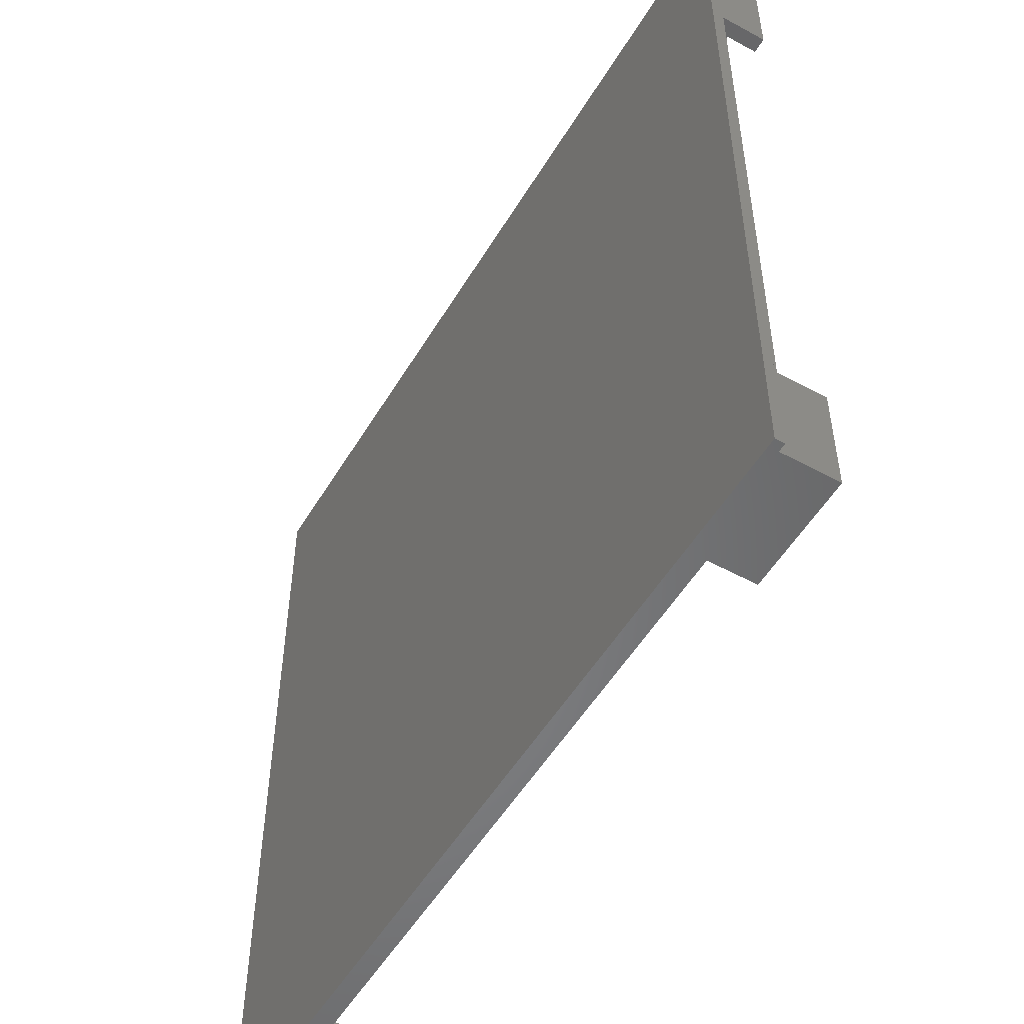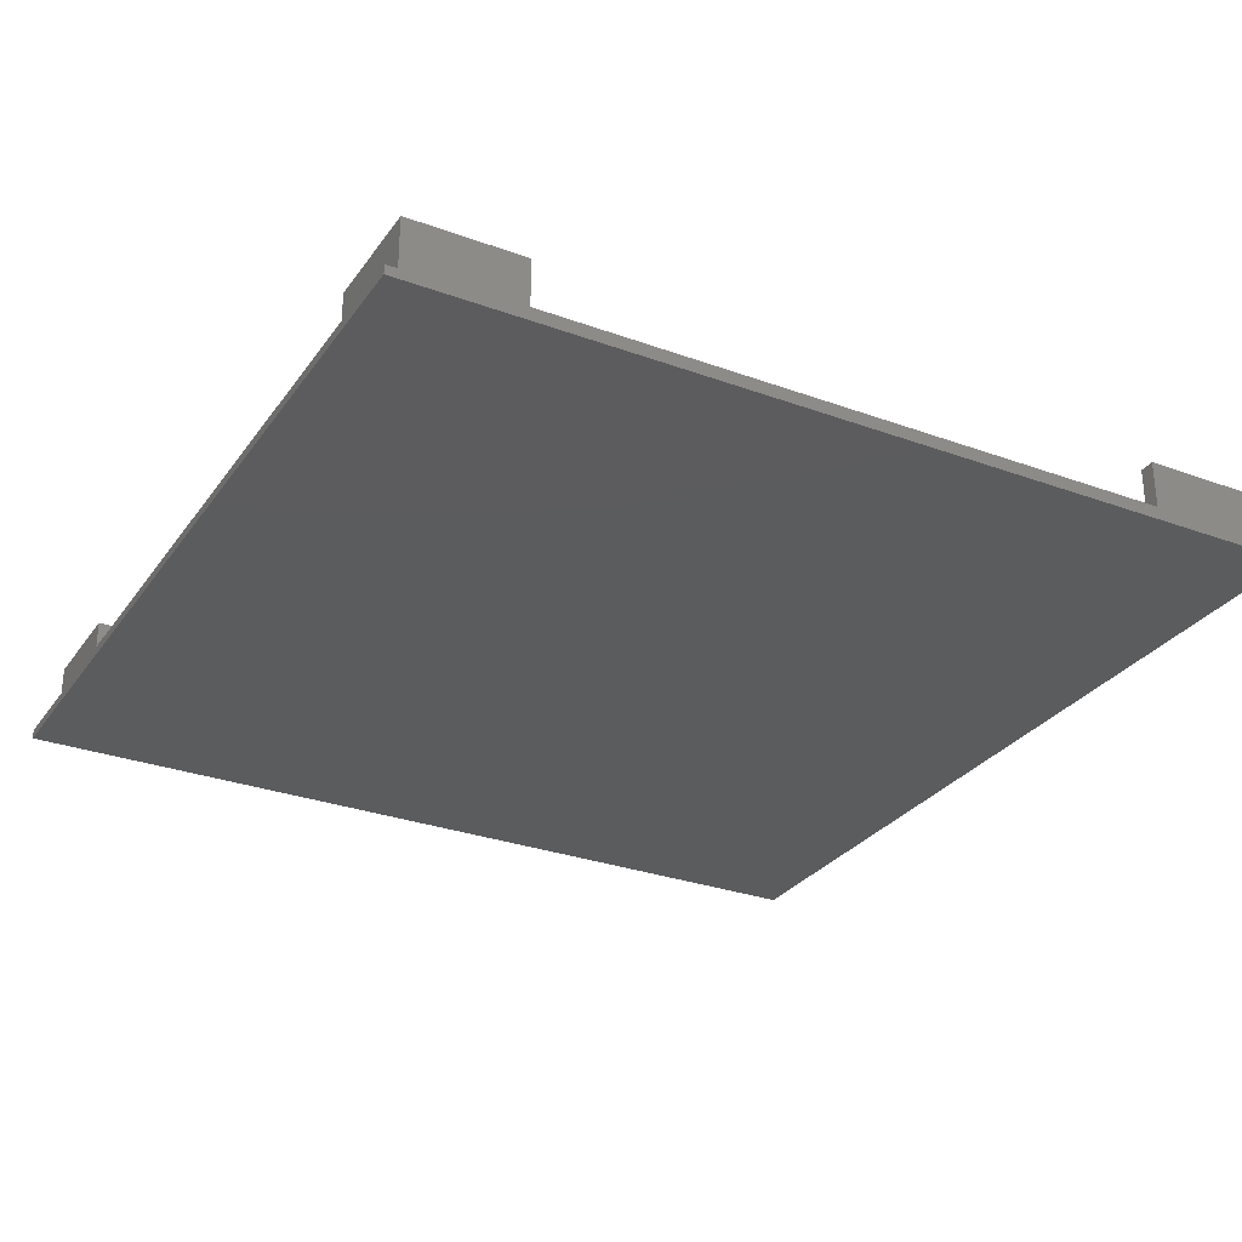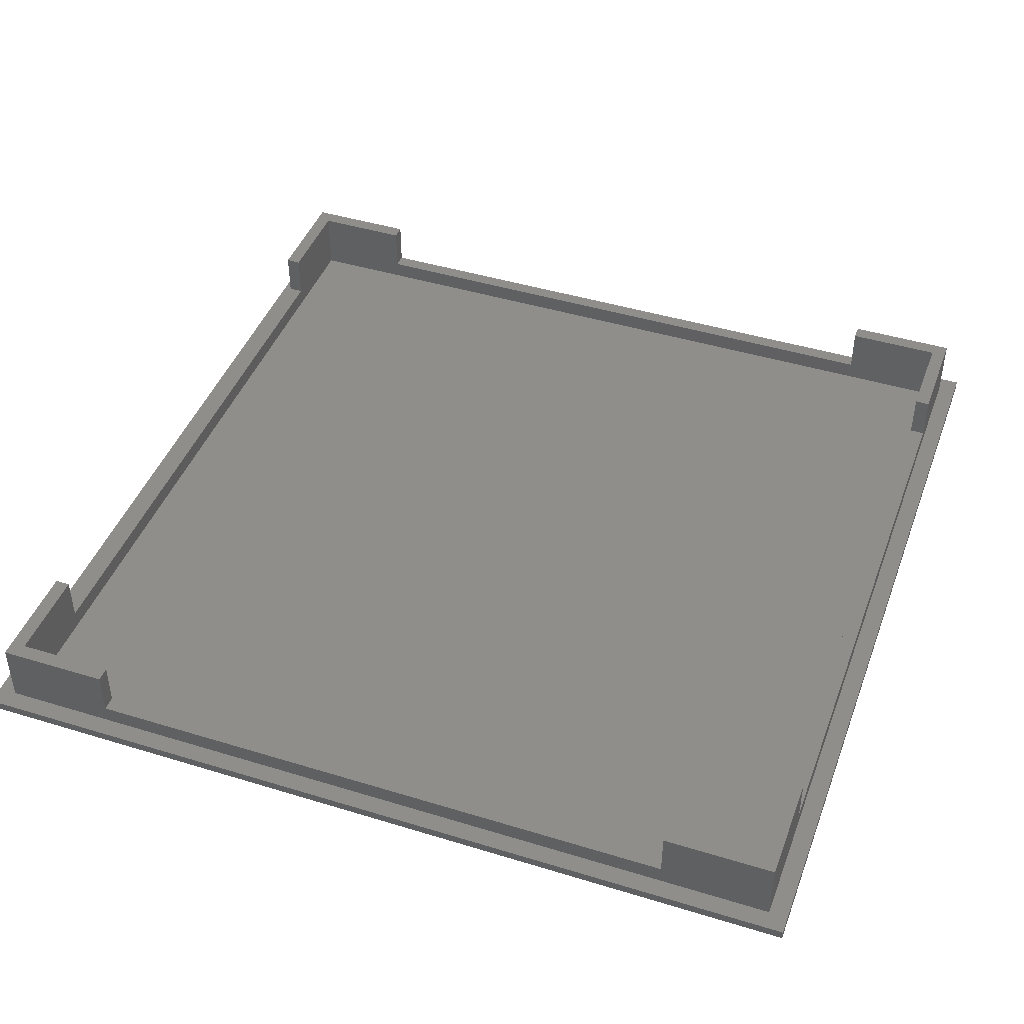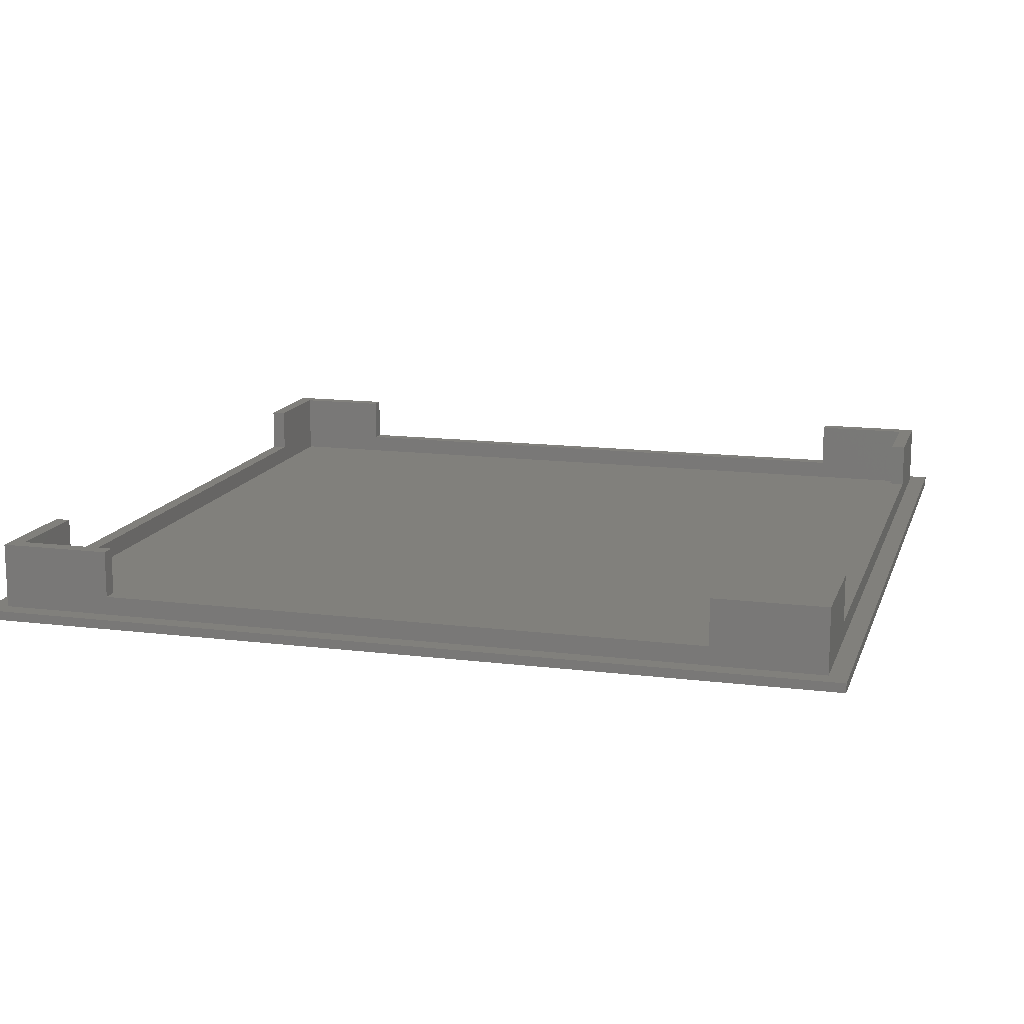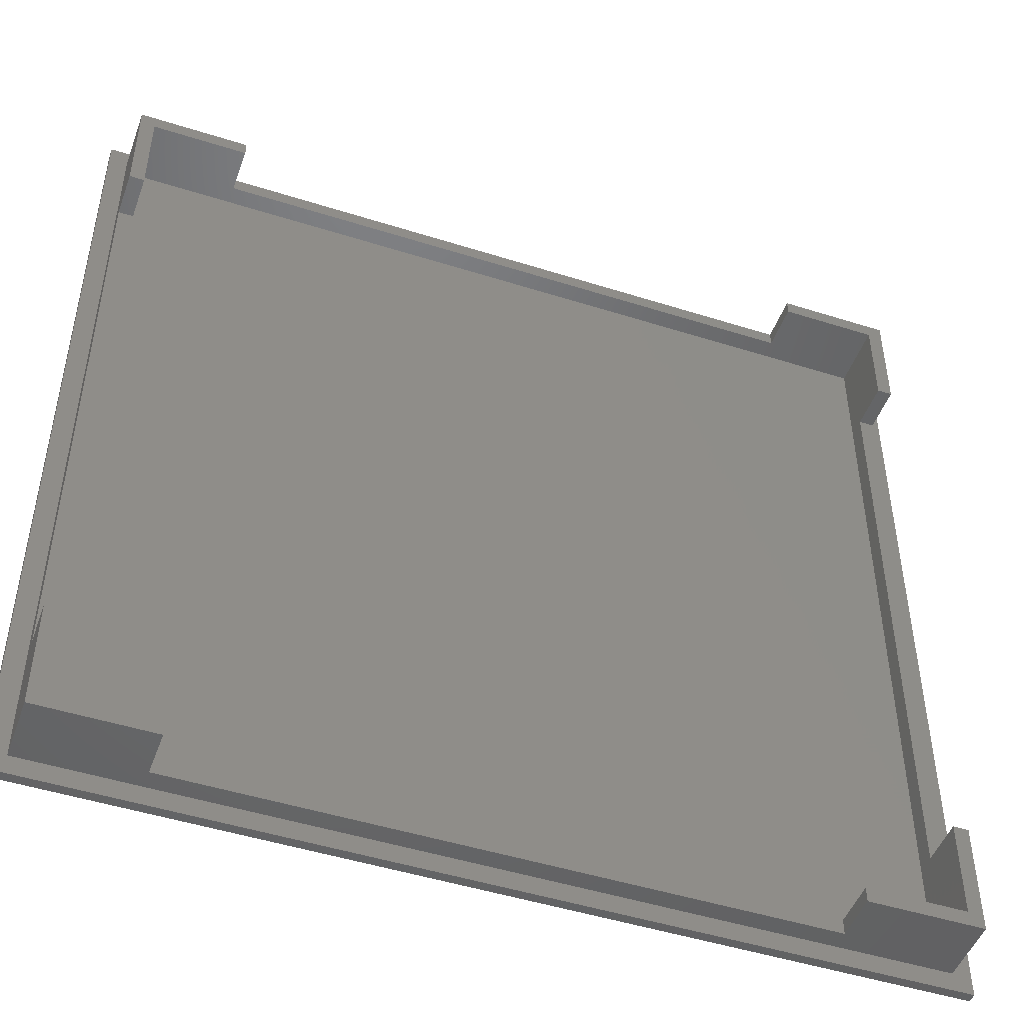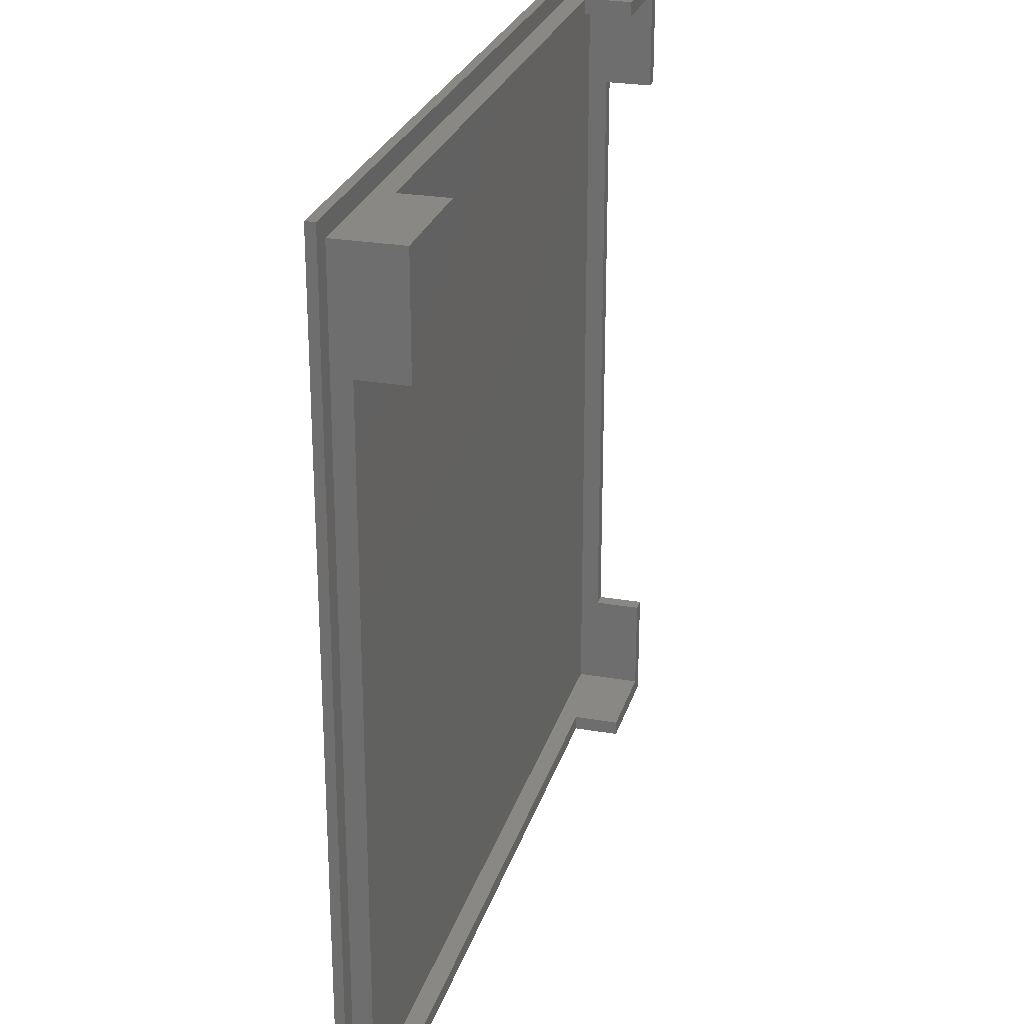
<metadata>
{"format":"stl","ext":"stl","renderer":"f3d","projection":"perspective","resolution":1024,"background":"white","views":[{"elev":-53.0,"azim":-120.4,"up":"+Y"},{"elev":-29.2,"azim":151.5,"up":"+Z"},{"elev":44.0,"azim":109.8,"up":"+Z"},{"elev":13.8,"azim":-164.4,"up":"+Z"},{"elev":-48.1,"azim":-19.6,"up":"+Y"},{"elev":26.0,"azim":-74.6,"up":"+Y"}]}
</metadata>
<code>
# stl→obj: 56 verts, 108 faces
v 2 92 1
v 2 80 3
v 2 92 8
v 2 14 3
v 2 2 1
v 2 2 8
v 2 14 8
v 2 80 8
v 3.6 14 3
v 3.6 80 3
v 14 3.6 3
v 80 2 3
v 80 3.6 3
v 14 2 3
v 14 92 3
v 80 90.4 3
v 80 92 3
v 14 90.4 3
v 90.4 80 3
v 92 14 3
v 92 80 3
v 90.4 14 3
v 92 14 8
v 92 2 8
v 92 92 8
v 92 80 8
v 92 92 1
v 92 2 1
v 80 92 8
v 14 92 8
v 3.6 90.4 1
v 90.4 3.6 1
v 90.4 90.4 1
v 3.6 3.6 1
v 94 94 1
v 94 0 1
v 0 94 1
v 0 0 1
v 14 2 8
v 80 2 8
v 3.6 14 8
v 3.6 3.6 8
v 14 3.6 8
v 80 3.6 8
v 90.4 3.6 8
v 90.4 14 8
v 3.6 90.4 8
v 14 90.4 8
v 3.6 80 8
v 80 90.4 8
v 90.4 90.4 8
v 90.4 80 8
v 0 0 0
v 0 94 0
v 94 94 0
v 94 0 0
f 1 2 3
f 1 4 2
f 5 4 1
f 6 4 5
f 4 6 7
f 3 2 8
f 2 9 10
f 9 2 4
f 11 12 13
f 12 11 14
f 15 16 17
f 16 15 18
f 19 20 21
f 20 19 22
f 23 24 20
f 21 25 26
f 25 21 27
f 20 27 21
f 20 28 27
f 28 20 24
f 25 17 29
f 17 27 15
f 27 17 25
f 15 3 30
f 15 1 3
f 1 15 27
f 31 32 33
f 32 31 34
f 35 27 36
f 35 1 27
f 1 37 5
f 37 1 35
f 28 36 27
f 5 36 28
f 5 38 36
f 38 5 37
f 6 14 39
f 14 5 12
f 5 14 6
f 12 24 40
f 12 28 24
f 28 12 5
f 41 7 42
f 42 39 43
f 42 6 39
f 6 42 7
f 39 11 43
f 11 39 14
f 9 7 41
f 7 9 4
f 12 44 13
f 44 12 40
f 45 23 46
f 23 45 24
f 40 45 44
f 45 40 24
f 20 46 23
f 46 20 22
f 30 47 48
f 3 47 30
f 8 47 3
f 47 8 49
f 48 15 30
f 15 48 18
f 2 49 8
f 49 2 10
f 16 29 17
f 29 16 50
f 25 51 26
f 29 51 25
f 51 29 50
f 26 51 52
f 19 26 52
f 26 19 21
f 41 42 9
f 10 47 49
f 47 10 31
f 9 31 10
f 9 34 31
f 34 9 42
f 33 19 51
f 33 22 19
f 32 22 33
f 45 22 32
f 22 45 46
f 51 19 52
f 47 18 48
f 18 31 16
f 31 18 47
f 16 51 50
f 16 33 51
f 33 16 31
f 45 13 44
f 13 32 11
f 32 13 45
f 11 42 43
f 11 34 42
f 34 11 32
f 53 37 54
f 37 53 38
f 36 55 35
f 55 36 56
f 53 55 56
f 55 53 54
f 53 36 38
f 36 53 56
f 55 37 35
f 37 55 54

</code>
